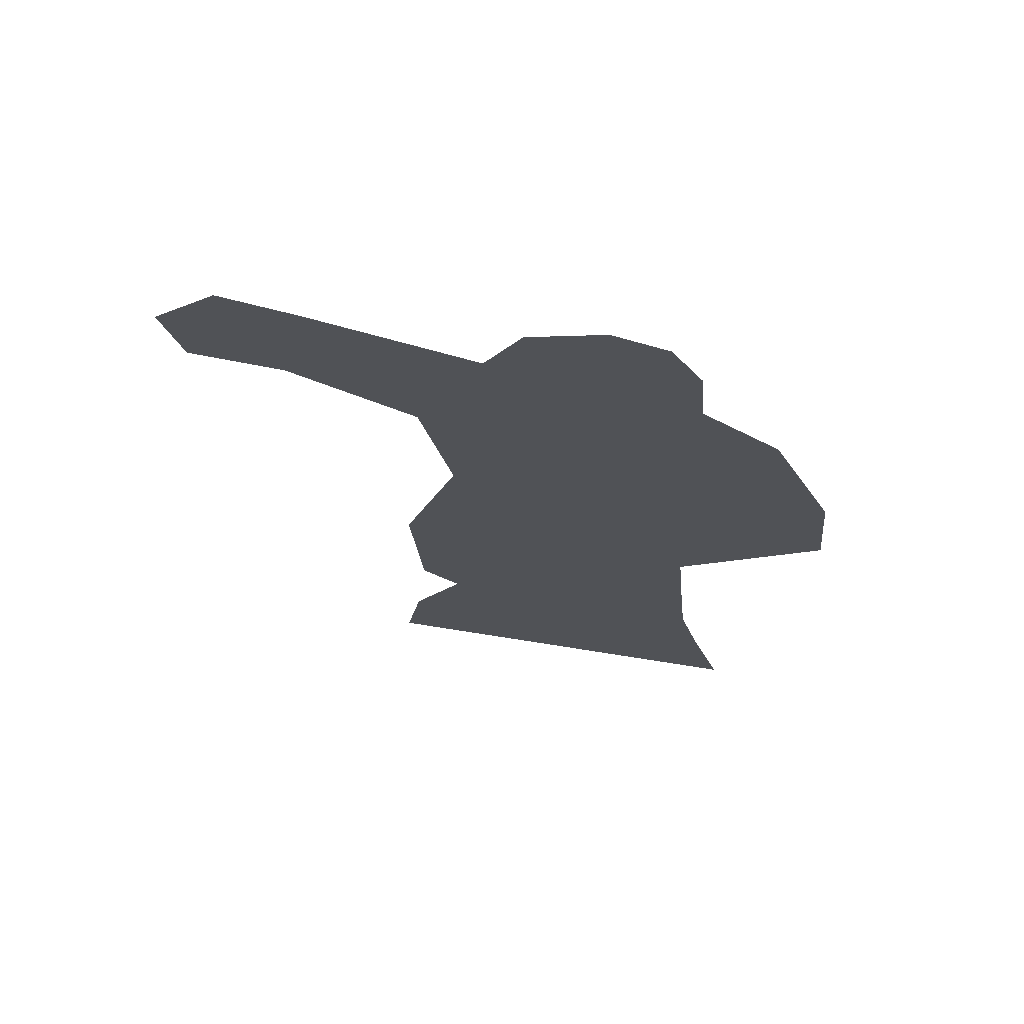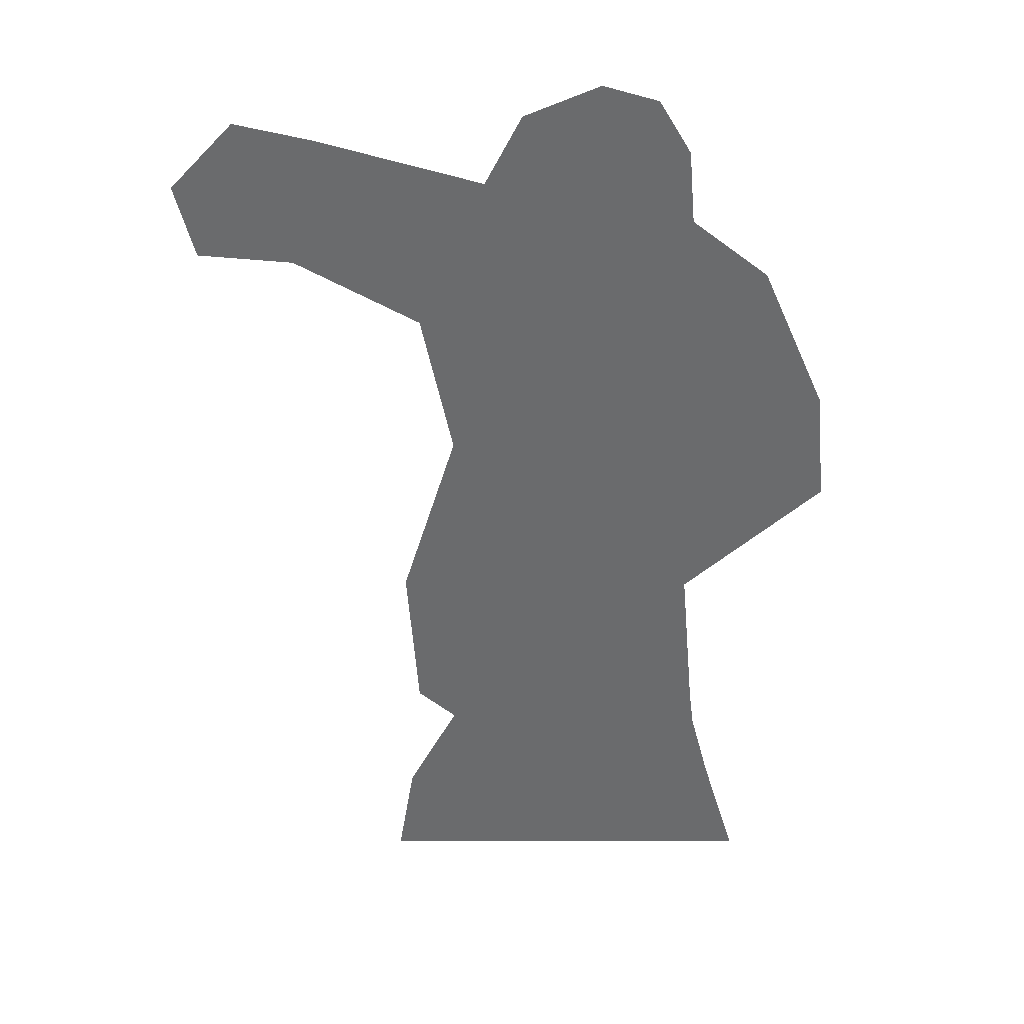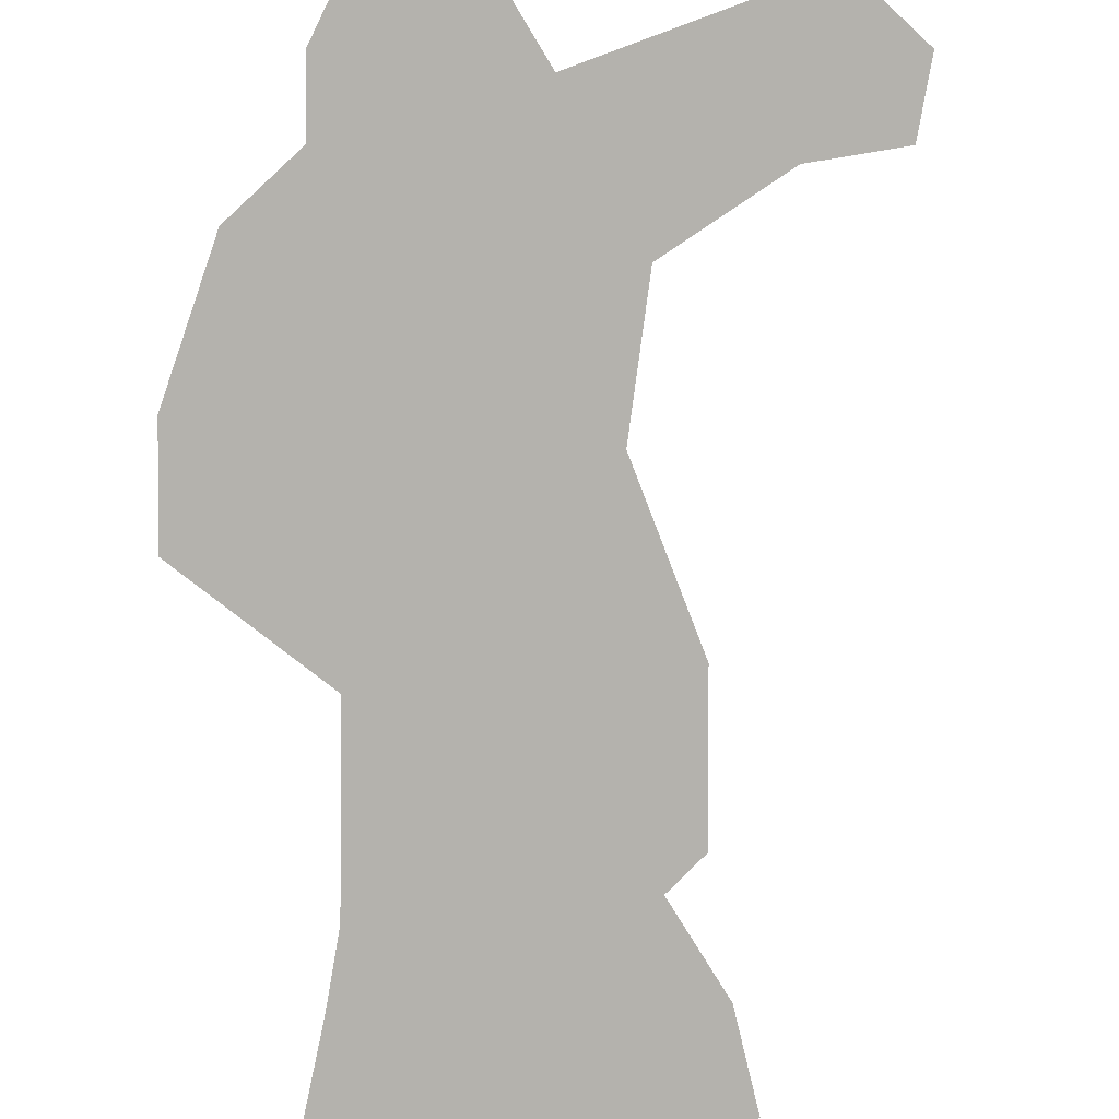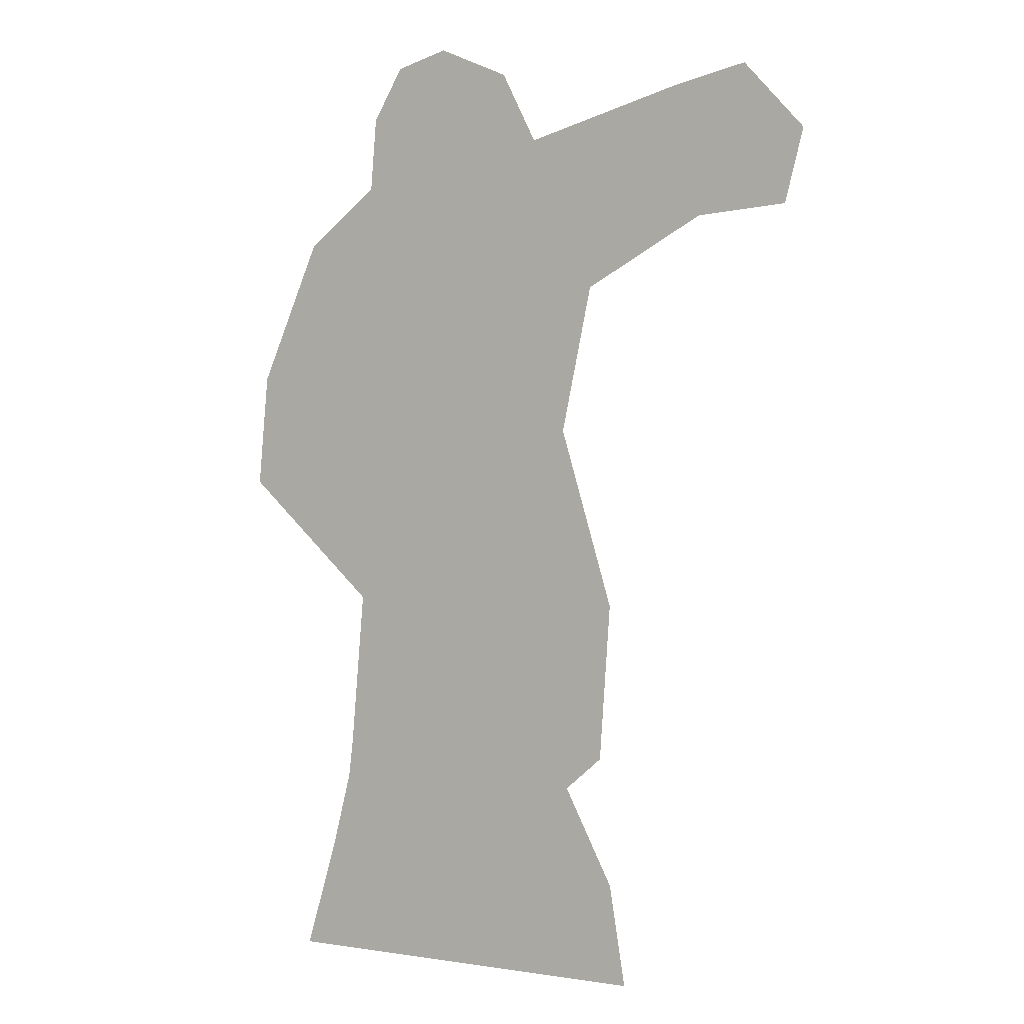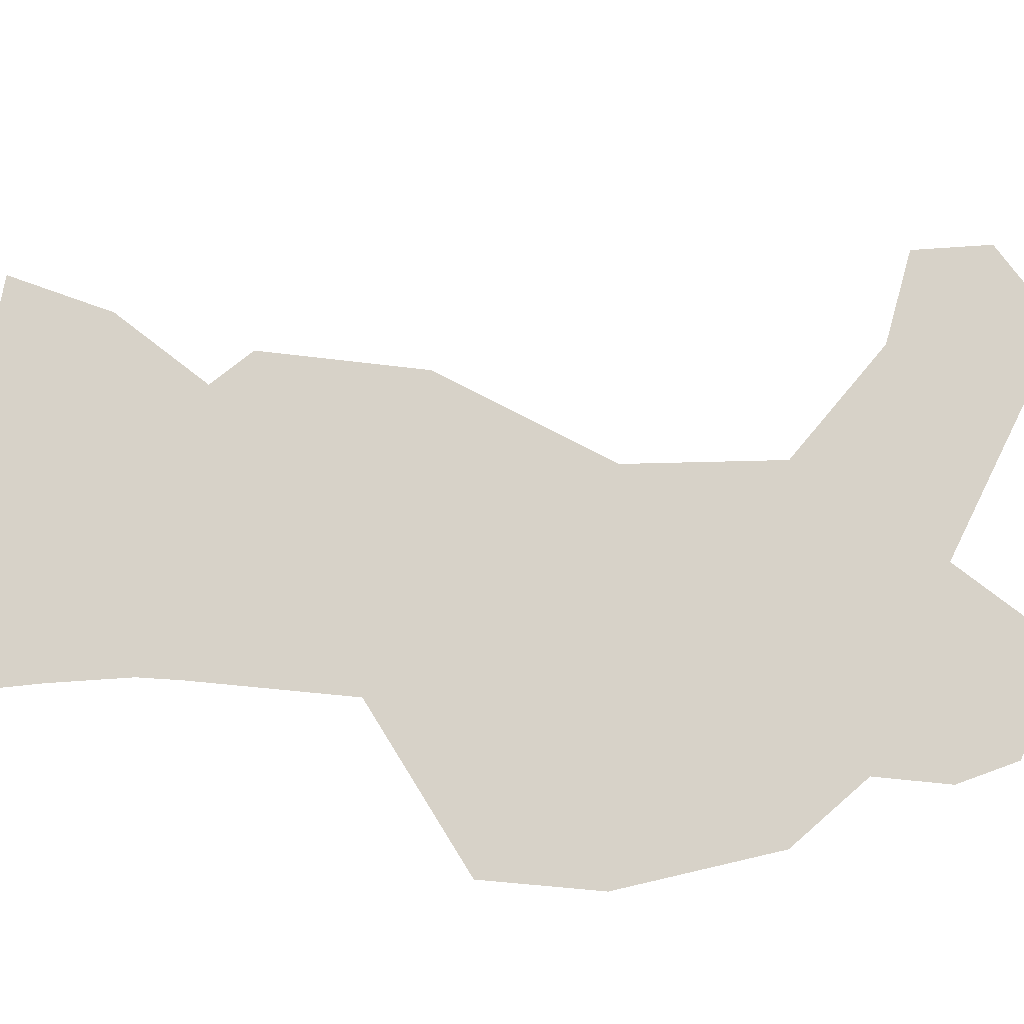
<metadata>
{"format":"obj","ext":"obj","renderer":"f3d","projection":"perspective","resolution":1024,"background":"white","views":[{"elev":70.8,"azim":9.1,"up":"+Y"},{"elev":36.8,"azim":-0.0,"up":"+Y"},{"elev":-79.6,"azim":-175.7,"up":"+Z"},{"elev":2.8,"azim":-151.4,"up":"+Y"},{"elev":77.4,"azim":100.5,"up":"+Z"}]}
</metadata>
<code>
o monster-wolf_Plane.004
v 0.6705 1.966 0.05
v -0.8442 1.981 0.05
v 0.7399 1.175 0.05
v -0.7889 1.178 0.05
v 0.7645 0.9689 0.05
v -0.5955 1.009 0.05
v 0.8612 0.5896 0.05
v -0.8491 0.5178 0.05
v 1.034 -0 0.05
v -0.933 -0 0.05
v 1.359 2.592 0.05
v -0.5703 2.889 0.05
v 1.304 3.171 0.05
v -0.7268 3.633 0.05
v 0.9836 3.907 0.05
v -1.337 3.977 0.05
v 0.6079 4.204 0.05
v -0.3981 4.407 0.05
v 0.5766 4.572 0.05
v -0.2181 4.76 0.05
v 0.4201 4.838 0.05
v 0.1497 4.916 0.05
v -1.799 4.018 0.05
v -1.204 4.636 0.05
v -1.893 4.386 0.05
v -1.58 4.722 0.05
f 4 3 1 2
f 6 5 3 4
f 8 7 5 6
f 10 9 7 8
f 2 1 11 12
f 12 11 13 14
f 14 13 15 16
f 16 15 17 18
f 18 17 19 20
f 20 19 21 22
f 16 18 24 23
f 23 24 26 25

</code>
